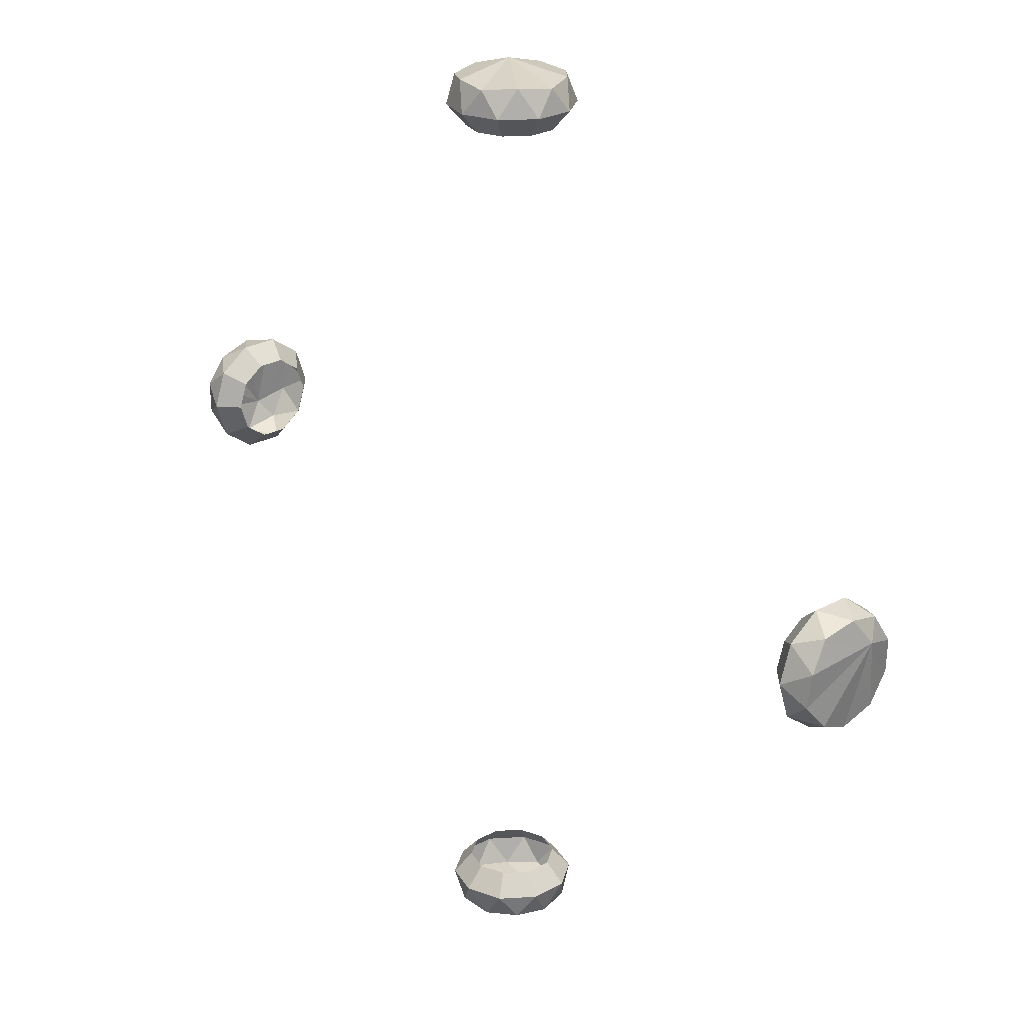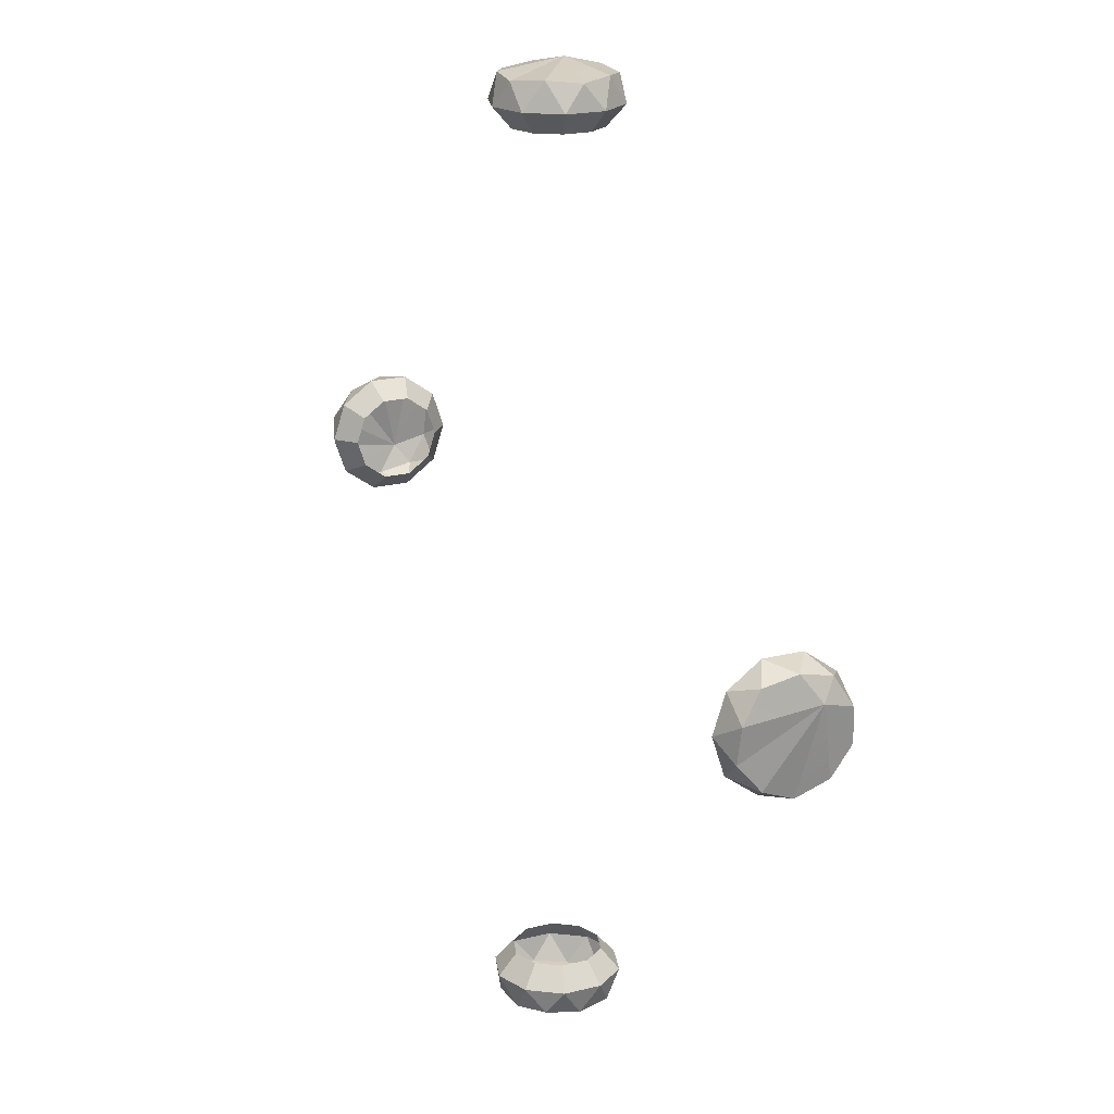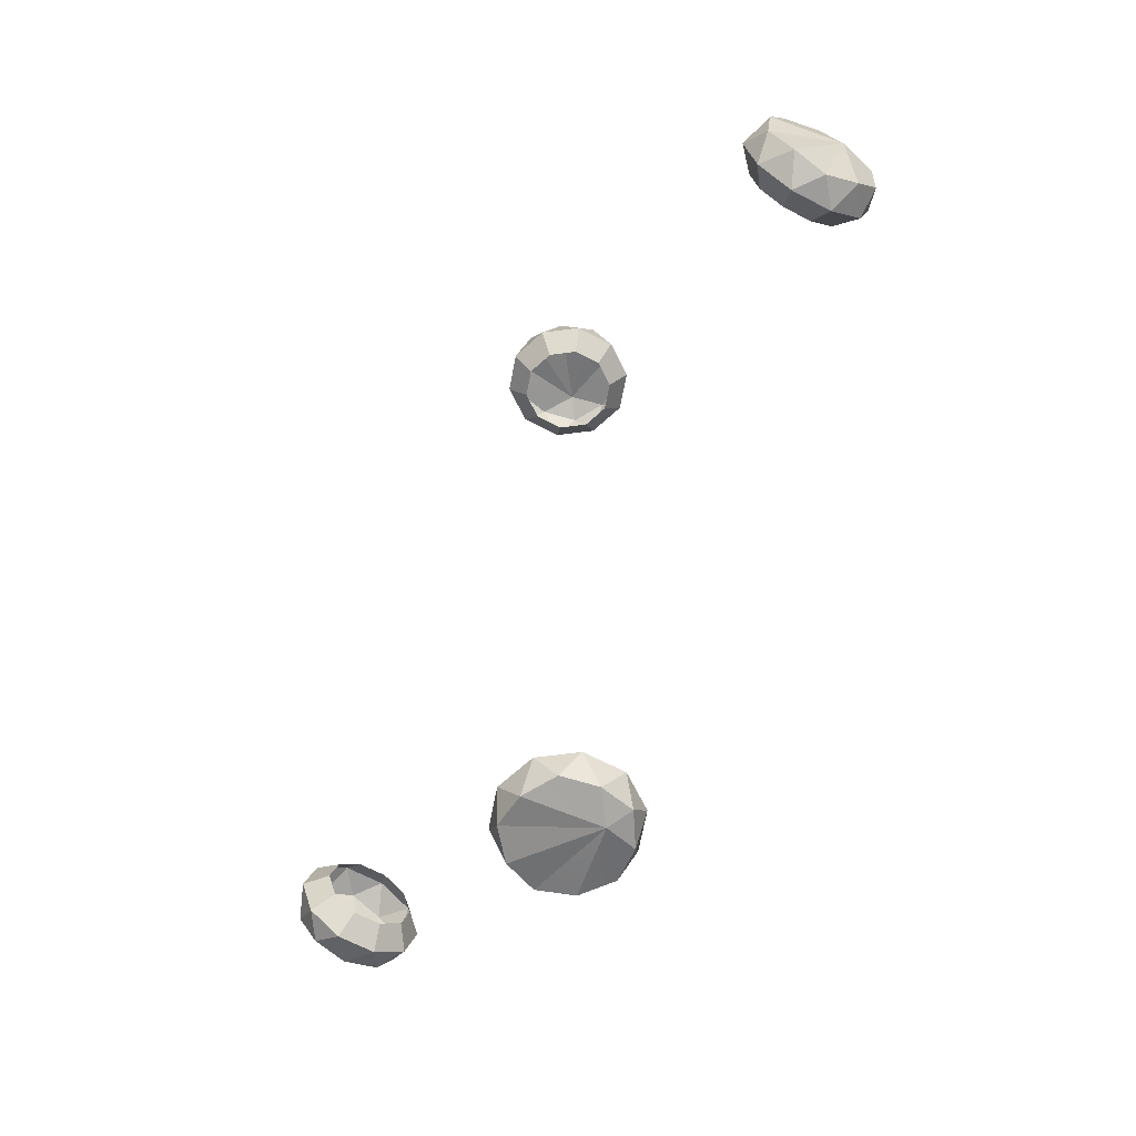
<metadata>
{"format":"obj","ext":"obj","renderer":"f3d","projection":"perspective","resolution":1024,"background":"white","views":[{"elev":25.1,"azim":-131.6,"up":"+Y"},{"elev":20.1,"azim":-114.8,"up":"+Y"},{"elev":-62.7,"azim":-118.4,"up":"+Y"}]}
</metadata>
<code>
g IceRingGemstoneMesh
v -0.11 -1.101 0.08214
v -0.03998 -1.109 0.1252
v -0.06468 -1.126 0.04919
v -3.289e-07 -1.042 -0.1499
v -0.08939 -1.042 -0.1208
v -0.03998 -1.109 -0.1208
v 0.08939 -1.042 0.1252
v 0.1047 -1.109 0.07823
v 0.04203 -1.101 0.1316
v -0.1446 -1.042 -0.0448
v -0.1446 -1.042 0.04919
v -0.1294 -1.109 0.002194
v -0.08939 -1.042 0.1252
v -0.03998 -1.109 0.1252
v -0.11 -1.101 0.08214
v -0.1446 -1.042 0.04919
v -0.11 -1.101 0.08214
v -0.1294 -1.109 0.002194
v 0.1446 -1.042 -0.0448
v 0.08939 -1.042 -0.1208
v 0.1047 -1.109 -0.07384
v -0.08939 -1.042 -0.1208
v -0.11 -1.101 -0.07775
v -0.03998 -1.109 -0.1208
v -3.289e-07 -1.042 0.1543
v 0.04203 -1.101 0.1316
v -0.03998 -1.109 0.1252
v 0.08939 -1.042 -0.1208
v 0.04203 -1.101 -0.1272
v 0.1047 -1.109 -0.07384
v 0.1446 -1.042 0.04919
v 0.136 -1.101 0.002194
v 0.1047 -1.109 0.07823
v 0.08939 -1.042 0.1252
v 0.04203 -1.101 0.1316
v -3.289e-07 -1.042 0.1543
v -0.08939 -1.042 0.1252
v -0.11 -1.101 0.08214
v -0.1446 -1.042 0.04919
v -0.1446 -1.042 -0.0448
v -0.11 -1.101 -0.07775
v -0.08939 -1.042 -0.1208
v -3.289e-07 -1.042 -0.1499
v 0.04203 -1.101 -0.1272
v 0.08939 -1.042 -0.1208
v 0.1446 -1.042 -0.0448
v 0.136 -1.101 0.002194
v 0.1446 -1.042 0.04919
v -0.11 -1.101 0.08214
v -0.06468 -1.126 0.04919
v -0.1294 -1.109 0.002194
v -0.06468 -1.126 0.04919
v 0.04203 -1.101 -0.1272
v -0.03998 -1.109 -0.1208
v 0.136 -1.101 0.002194
v 0.1047 -1.109 0.07823
v 0.04203 -1.101 -0.1272
v -0.06468 -1.126 0.04919
v 0.1047 -1.109 -0.07384
v 0.1047 -1.109 -0.07384
v -0.06468 -1.126 0.04919
v 0.136 -1.101 0.002194
v -3.289e-07 -1.042 -0.1499
v -0.03998 -1.109 -0.1208
v 0.04203 -1.101 -0.1272
v -0.1446 -1.042 -0.0448
v -0.1294 -1.109 0.002194
v -0.11 -1.101 -0.07775
v 0.1446 -1.042 -0.0448
v 0.1047 -1.109 -0.07384
v 0.136 -1.101 0.002194
v -3.289e-07 -1.042 0.1543
v -0.03998 -1.109 0.1252
v -0.08939 -1.042 0.1252
v 0.1446 -1.042 0.04919
v 0.1047 -1.109 0.07823
v 0.08939 -1.042 0.1252
v 1.101 -0.11 0.08214
v 1.109 -0.03998 0.1252
v 1.126 -0.06468 0.04919
v 1.042 -2.834e-07 -0.1499
v 1.042 -0.08939 -0.1208
v 1.109 -0.03998 -0.1208
v 1.042 0.08939 0.1252
v 1.109 0.1047 0.07823
v 1.101 0.04203 0.1316
v 1.042 -0.1446 -0.0448
v 1.042 -0.1446 0.04919
v 1.109 -0.1294 0.002194
v 1.042 -0.08939 0.1252
v 1.109 -0.03998 0.1252
v 1.101 -0.11 0.08214
v 1.042 -0.1446 0.04919
v 1.101 -0.11 0.08214
v 1.109 -0.1294 0.002194
v 1.042 0.1446 -0.0448
v 1.042 0.08939 -0.1208
v 1.109 0.1047 -0.07384
v 1.042 -0.08939 -0.1208
v 1.101 -0.11 -0.07775
v 1.109 -0.03998 -0.1208
v 1.042 -2.834e-07 0.1543
v 1.101 0.04203 0.1316
v 1.109 -0.03998 0.1252
v 1.042 0.08939 -0.1208
v 1.101 0.04203 -0.1272
v 1.109 0.1047 -0.07384
v 1.042 0.1446 0.04919
v 1.101 0.136 0.002194
v 1.109 0.1047 0.07823
v 1.042 0.08939 0.1252
v 1.101 0.04203 0.1316
v 1.042 -2.834e-07 0.1543
v 1.042 -0.08939 0.1252
v 1.101 -0.11 0.08214
v 1.042 -0.1446 0.04919
v 1.042 -0.1446 -0.0448
v 1.101 -0.11 -0.07775
v 1.042 -0.08939 -0.1208
v 1.042 -2.834e-07 -0.1499
v 1.101 0.04203 -0.1272
v 1.042 0.08939 -0.1208
v 1.042 0.1446 -0.0448
v 1.101 0.136 0.002194
v 1.042 0.1446 0.04919
v 1.101 -0.11 0.08214
v 1.126 -0.06468 0.04919
v 1.109 -0.1294 0.002194
v 1.126 -0.06468 0.04919
v 1.101 0.04203 -0.1272
v 1.109 -0.03998 -0.1208
v 1.101 0.136 0.002194
v 1.109 0.1047 0.07823
v 1.101 0.04203 -0.1272
v 1.126 -0.06468 0.04919
v 1.109 0.1047 -0.07384
v 1.109 0.1047 -0.07384
v 1.126 -0.06468 0.04919
v 1.101 0.136 0.002194
v 1.042 -2.834e-07 -0.1499
v 1.109 -0.03998 -0.1208
v 1.101 0.04203 -0.1272
v 1.042 -0.1446 -0.0448
v 1.109 -0.1294 0.002194
v 1.101 -0.11 -0.07775
v 1.042 0.1446 -0.0448
v 1.109 0.1047 -0.07384
v 1.101 0.136 0.002194
v 1.042 -2.834e-07 0.1543
v 1.109 -0.03998 0.1252
v 1.042 -0.08939 0.1252
v 1.042 0.1446 0.04919
v 1.109 0.1047 0.07823
v 1.042 0.08939 0.1252
v 0.11 1.101 0.08214
v 0.03998 1.109 0.1252
v 0.06468 1.126 0.04919
v 2.379e-07 1.042 -0.1499
v 0.08939 1.042 -0.1208
v 0.03998 1.109 -0.1208
v -0.08939 1.042 0.1252
v -0.1047 1.109 0.07823
v -0.04203 1.101 0.1316
v 0.1446 1.042 -0.0448
v 0.1446 1.042 0.04919
v 0.1294 1.109 0.002194
v 0.08939 1.042 0.1252
v 0.03998 1.109 0.1252
v 0.11 1.101 0.08214
v 0.1446 1.042 0.04919
v 0.11 1.101 0.08214
v 0.1294 1.109 0.002194
v -0.1446 1.042 -0.0448
v -0.08939 1.042 -0.1208
v -0.1047 1.109 -0.07384
v 0.08939 1.042 -0.1208
v 0.11 1.101 -0.07775
v 0.03998 1.109 -0.1208
v 2.379e-07 1.042 0.1543
v -0.04203 1.101 0.1316
v 0.03998 1.109 0.1252
v -0.08939 1.042 -0.1208
v -0.04203 1.101 -0.1272
v -0.1047 1.109 -0.07384
v -0.1446 1.042 0.04919
v -0.136 1.101 0.002194
v -0.1047 1.109 0.07823
v -0.08939 1.042 0.1252
v -0.04203 1.101 0.1316
v 2.379e-07 1.042 0.1543
v 0.08939 1.042 0.1252
v 0.11 1.101 0.08214
v 0.1446 1.042 0.04919
v 0.1446 1.042 -0.0448
v 0.11 1.101 -0.07775
v 0.08939 1.042 -0.1208
v 2.379e-07 1.042 -0.1499
v -0.04203 1.101 -0.1272
v -0.08939 1.042 -0.1208
v -0.1446 1.042 -0.0448
v -0.136 1.101 0.002194
v -0.1446 1.042 0.04919
v 0.11 1.101 0.08214
v 0.06468 1.126 0.04919
v 0.1294 1.109 0.002194
v 0.06468 1.126 0.04919
v -0.04203 1.101 -0.1272
v 0.03998 1.109 -0.1208
v -0.136 1.101 0.002194
v -0.1047 1.109 0.07823
v -0.04203 1.101 -0.1272
v 0.06468 1.126 0.04919
v -0.1047 1.109 -0.07384
v -0.1047 1.109 -0.07384
v 0.06468 1.126 0.04919
v -0.136 1.101 0.002194
v 2.379e-07 1.042 -0.1499
v 0.03998 1.109 -0.1208
v -0.04203 1.101 -0.1272
v 0.1446 1.042 -0.0448
v 0.1294 1.109 0.002194
v 0.11 1.101 -0.07775
v -0.1446 1.042 -0.0448
v -0.1047 1.109 -0.07384
v -0.136 1.101 0.002194
v 2.379e-07 1.042 0.1543
v 0.03998 1.109 0.1252
v 0.08939 1.042 0.1252
v -0.1446 1.042 0.04919
v -0.1047 1.109 0.07823
v -0.08939 1.042 0.1252
v -1.101 0.11 0.08214
v -1.109 0.03998 0.1252
v -1.126 0.06468 0.04919
v -1.042 1.923e-07 -0.1499
v -1.042 0.08939 -0.1208
v -1.109 0.03998 -0.1208
v -1.042 -0.08939 0.1252
v -1.109 -0.1047 0.07823
v -1.101 -0.04203 0.1316
v -1.042 0.1446 -0.0448
v -1.042 0.1446 0.04919
v -1.109 0.1294 0.002194
v -1.042 0.08939 0.1252
v -1.109 0.03998 0.1252
v -1.101 0.11 0.08214
v -1.042 0.1446 0.04919
v -1.101 0.11 0.08214
v -1.109 0.1294 0.002194
v -1.042 -0.1446 -0.0448
v -1.042 -0.08939 -0.1208
v -1.109 -0.1047 -0.07384
v -1.042 0.08939 -0.1208
v -1.101 0.11 -0.07775
v -1.109 0.03998 -0.1208
v -1.042 1.923e-07 0.1543
v -1.101 -0.04203 0.1316
v -1.109 0.03998 0.1252
v -1.042 -0.08939 -0.1208
v -1.101 -0.04203 -0.1272
v -1.109 -0.1047 -0.07384
v -1.042 -0.1446 0.04919
v -1.101 -0.136 0.002194
v -1.109 -0.1047 0.07823
v -1.042 -0.08939 0.1252
v -1.101 -0.04203 0.1316
v -1.042 1.923e-07 0.1543
v -1.042 0.08939 0.1252
v -1.101 0.11 0.08214
v -1.042 0.1446 0.04919
v -1.042 0.1446 -0.0448
v -1.101 0.11 -0.07775
v -1.042 0.08939 -0.1208
v -1.042 1.923e-07 -0.1499
v -1.101 -0.04203 -0.1272
v -1.042 -0.08939 -0.1208
v -1.042 -0.1446 -0.0448
v -1.101 -0.136 0.002194
v -1.042 -0.1446 0.04919
v -1.101 0.11 0.08214
v -1.126 0.06468 0.04919
v -1.109 0.1294 0.002194
v -1.126 0.06468 0.04919
v -1.101 -0.04203 -0.1272
v -1.109 0.03998 -0.1208
v -1.101 -0.136 0.002194
v -1.109 -0.1047 0.07823
v -1.101 -0.04203 -0.1272
v -1.126 0.06468 0.04919
v -1.109 -0.1047 -0.07384
v -1.109 -0.1047 -0.07384
v -1.126 0.06468 0.04919
v -1.101 -0.136 0.002194
v -1.042 1.923e-07 -0.1499
v -1.109 0.03998 -0.1208
v -1.101 -0.04203 -0.1272
v -1.042 0.1446 -0.0448
v -1.109 0.1294 0.002194
v -1.101 0.11 -0.07775
v -1.042 -0.1446 -0.0448
v -1.109 -0.1047 -0.07384
v -1.101 -0.136 0.002194
v -1.042 1.923e-07 0.1543
v -1.109 0.03998 0.1252
v -1.042 0.08939 0.1252
v -1.042 -0.1446 0.04919
v -1.109 -0.1047 0.07823
v -1.042 -0.08939 0.1252
v 0.04203 -1.101 0.1316
v -0.06468 -1.126 0.04919
v -0.03998 -1.109 0.1252
v 0.1047 -1.109 0.07823
v -0.11 -1.101 -0.07775
v -0.1294 -1.109 0.002194
v -0.06468 -1.126 0.04919
v -0.03998 -1.109 -0.1208
v -3.289e-07 -1.042 0.1543
v -3.289e-07 -0.9909 0.1094
v 0.063 -0.9909 0.08891
v 0.08939 -1.042 0.1252
v -0.1446 -1.042 0.04919
v -0.1019 -0.9909 0.03532
v -0.063 -0.9909 0.08891
v -0.08939 -1.042 0.1252
v 0.1446 -1.042 0.04919
v 0.08939 -1.042 0.1252
v 0.063 -0.9909 0.08891
v 0.1019 -0.9909 0.03532
v -0.1446 -1.042 -0.0448
v -0.08939 -1.042 -0.1208
v -0.063 -0.9909 -0.08452
v -0.1019 -0.9909 -0.03093
v -3.289e-07 -1.042 0.1543
v -0.08939 -1.042 0.1252
v -0.063 -0.9909 0.08891
v -3.289e-07 -0.9909 0.1094
v -0.1446 -1.042 -0.0448
v -0.1019 -0.9909 -0.03093
v -0.1019 -0.9909 0.03532
v -0.1446 -1.042 0.04919
v -3.289e-07 -1.042 -0.1499
v 0.08939 -1.042 -0.1208
v 0.063 -0.9909 -0.08452
v -3.289e-07 -0.9909 -0.105
v -3.289e-07 -1.042 -0.1499
v -3.289e-07 -0.9909 -0.105
v -0.063 -0.9909 -0.08452
v -0.08939 -1.042 -0.1208
v 0.1446 -1.042 -0.0448
v 0.1446 -1.042 0.04919
v 0.1019 -0.9909 0.03532
v 0.1019 -0.9909 -0.03093
v 0.1446 -1.042 -0.0448
v 0.1019 -0.9909 -0.03093
v 0.063 -0.9909 -0.08452
v 0.08939 -1.042 -0.1208
v 1.101 0.04203 0.1316
v 1.126 -0.06468 0.04919
v 1.109 -0.03998 0.1252
v 1.109 0.1047 0.07823
v 1.101 -0.11 -0.07775
v 1.109 -0.1294 0.002194
v 1.126 -0.06468 0.04919
v 1.109 -0.03998 -0.1208
v 1.042 -2.834e-07 0.1543
v 0.9909 -2.856e-07 0.1094
v 0.9909 0.063 0.08891
v 1.042 0.08939 0.1252
v 1.042 -0.1446 0.04919
v 0.9909 -0.1019 0.03532
v 0.9909 -0.063 0.08891
v 1.042 -0.08939 0.1252
v 1.042 0.1446 0.04919
v 1.042 0.08939 0.1252
v 0.9909 0.063 0.08891
v 0.9909 0.1019 0.03532
v 1.042 -0.1446 -0.0448
v 1.042 -0.08939 -0.1208
v 0.9909 -0.063 -0.08452
v 0.9909 -0.1019 -0.03093
v 1.042 -2.834e-07 0.1543
v 1.042 -0.08939 0.1252
v 0.9909 -0.063 0.08891
v 0.9909 -2.856e-07 0.1094
v 1.042 -0.1446 -0.0448
v 0.9909 -0.1019 -0.03093
v 0.9909 -0.1019 0.03532
v 1.042 -0.1446 0.04919
v 1.042 -2.834e-07 -0.1499
v 1.042 0.08939 -0.1208
v 0.9909 0.063 -0.08452
v 0.9909 -2.856e-07 -0.105
v 1.042 -2.834e-07 -0.1499
v 0.9909 -2.856e-07 -0.105
v 0.9909 -0.063 -0.08452
v 1.042 -0.08939 -0.1208
v 1.042 0.1446 -0.0448
v 1.042 0.1446 0.04919
v 0.9909 0.1019 0.03532
v 0.9909 0.1019 -0.03093
v 1.042 0.1446 -0.0448
v 0.9909 0.1019 -0.03093
v 0.9909 0.063 -0.08452
v 1.042 0.08939 -0.1208
v -0.04203 1.101 0.1316
v 0.06468 1.126 0.04919
v 0.03998 1.109 0.1252
v -0.1047 1.109 0.07823
v 0.11 1.101 -0.07775
v 0.1294 1.109 0.002194
v 0.06468 1.126 0.04919
v 0.03998 1.109 -0.1208
v 2.379e-07 1.042 0.1543
v 2.423e-07 0.9909 0.1094
v -0.063 0.9909 0.08891
v -0.08939 1.042 0.1252
v 0.1446 1.042 0.04919
v 0.1019 0.9909 0.03532
v 0.063 0.9909 0.08891
v 0.08939 1.042 0.1252
v -0.1446 1.042 0.04919
v -0.08939 1.042 0.1252
v -0.063 0.9909 0.08891
v -0.1019 0.9909 0.03532
v 0.1446 1.042 -0.0448
v 0.08939 1.042 -0.1208
v 0.063 0.9909 -0.08452
v 0.1019 0.9909 -0.03093
v 2.379e-07 1.042 0.1543
v 0.08939 1.042 0.1252
v 0.063 0.9909 0.08891
v 2.423e-07 0.9909 0.1094
v 0.1446 1.042 -0.0448
v 0.1019 0.9909 -0.03093
v 0.1019 0.9909 0.03532
v 0.1446 1.042 0.04919
v 2.379e-07 1.042 -0.1499
v -0.08939 1.042 -0.1208
v -0.063 0.9909 -0.08452
v 2.423e-07 0.9909 -0.105
v 2.379e-07 1.042 -0.1499
v 2.423e-07 0.9909 -0.105
v 0.063 0.9909 -0.08452
v 0.08939 1.042 -0.1208
v -0.1446 1.042 -0.0448
v -0.1446 1.042 0.04919
v -0.1019 0.9909 0.03532
v -0.1019 0.9909 -0.03093
v -0.1446 1.042 -0.0448
v -0.1019 0.9909 -0.03093
v -0.063 0.9909 -0.08452
v -0.08939 1.042 -0.1208
v -1.101 -0.04203 0.1316
v -1.126 0.06468 0.04919
v -1.109 0.03998 0.1252
v -1.109 -0.1047 0.07823
v -1.101 0.11 -0.07775
v -1.109 0.1294 0.002194
v -1.126 0.06468 0.04919
v -1.109 0.03998 -0.1208
v -1.042 1.923e-07 0.1543
v -0.9909 1.99e-07 0.1094
v -0.9909 -0.063 0.08891
v -1.042 -0.08939 0.1252
v -1.042 0.1446 0.04919
v -0.9909 0.1019 0.03532
v -0.9909 0.063 0.08891
v -1.042 0.08939 0.1252
v -1.042 -0.1446 0.04919
v -1.042 -0.08939 0.1252
v -0.9909 -0.063 0.08891
v -0.9909 -0.1019 0.03532
v -1.042 0.1446 -0.0448
v -1.042 0.08939 -0.1208
v -0.9909 0.063 -0.08452
v -0.9909 0.1019 -0.03093
v -1.042 1.923e-07 0.1543
v -1.042 0.08939 0.1252
v -0.9909 0.063 0.08891
v -0.9909 1.99e-07 0.1094
v -1.042 0.1446 -0.0448
v -0.9909 0.1019 -0.03093
v -0.9909 0.1019 0.03532
v -1.042 0.1446 0.04919
v -1.042 1.923e-07 -0.1499
v -1.042 -0.08939 -0.1208
v -0.9909 -0.063 -0.08452
v -0.9909 1.99e-07 -0.105
v -1.042 1.923e-07 -0.1499
v -0.9909 1.99e-07 -0.105
v -0.9909 0.063 -0.08452
v -1.042 0.08939 -0.1208
v -1.042 -0.1446 -0.0448
v -1.042 -0.1446 0.04919
v -0.9909 -0.1019 0.03532
v -0.9909 -0.1019 -0.03093
v -1.042 -0.1446 -0.0448
v -0.9909 -0.1019 -0.03093
v -0.9909 -0.063 -0.08452
v -1.042 -0.08939 -0.1208
g IceRingGemstoneMesh_0
f 3 2 1
f 6 5 4
f 9 8 7
f 12 11 10
f 15 14 13
f 18 17 16
f 21 20 19
f 24 23 22
f 27 26 25
f 30 29 28
f 33 32 31
f 36 35 34
f 39 38 37
f 42 41 40
f 45 44 43
f 48 47 46
f 51 50 49
f 54 53 52
f 56 52 55
f 59 58 57
f 62 61 60
f 65 64 63
f 68 67 66
f 71 70 69
f 74 73 72
f 77 76 75
f 80 79 78
f 83 82 81
f 86 85 84
f 89 88 87
f 92 91 90
f 95 94 93
f 98 97 96
f 101 100 99
f 104 103 102
f 107 106 105
f 110 109 108
f 113 112 111
f 116 115 114
f 119 118 117
f 122 121 120
f 125 124 123
f 128 127 126
f 131 130 129
f 133 129 132
f 136 135 134
f 139 138 137
f 142 141 140
f 145 144 143
f 148 147 146
f 151 150 149
f 154 153 152
f 157 156 155
f 160 159 158
f 163 162 161
f 166 165 164
f 169 168 167
f 172 171 170
f 175 174 173
f 178 177 176
f 181 180 179
f 184 183 182
f 187 186 185
f 190 189 188
f 193 192 191
f 196 195 194
f 199 198 197
f 202 201 200
f 205 204 203
f 208 207 206
f 210 206 209
f 213 212 211
f 216 215 214
f 219 218 217
f 222 221 220
f 225 224 223
f 228 227 226
f 231 230 229
f 234 233 232
f 237 236 235
f 240 239 238
f 243 242 241
f 246 245 244
f 249 248 247
f 252 251 250
f 255 254 253
f 258 257 256
f 261 260 259
f 264 263 262
f 267 266 265
f 270 269 268
f 273 272 271
f 276 275 274
f 279 278 277
f 282 281 280
f 285 284 283
f 287 283 286
f 290 289 288
f 293 292 291
f 296 295 294
f 299 298 297
f 302 301 300
f 305 304 303
f 308 307 306
f 311 310 309
f 309 310 312
f 315 314 313
f 316 315 313
f 319 318 317
f 320 319 317
f 323 322 321
f 324 323 321
f 327 326 325
f 328 327 325
f 331 330 329
f 332 331 329
f 335 334 333
f 336 335 333
f 339 338 337
f 340 339 337
f 343 342 341
f 344 343 341
f 347 346 345
f 348 347 345
f 351 350 349
f 352 351 349
f 355 354 353
f 356 355 353
f 359 358 357
f 357 358 360
f 363 362 361
f 364 363 361
f 367 366 365
f 368 367 365
f 371 370 369
f 372 371 369
f 375 374 373
f 376 375 373
f 379 378 377
f 380 379 377
f 383 382 381
f 384 383 381
f 387 386 385
f 388 387 385
f 391 390 389
f 392 391 389
f 395 394 393
f 396 395 393
f 399 398 397
f 400 399 397
f 403 402 401
f 404 403 401
f 407 406 405
f 405 406 408
f 411 410 409
f 412 411 409
f 415 414 413
f 416 415 413
f 419 418 417
f 420 419 417
f 423 422 421
f 424 423 421
f 427 426 425
f 428 427 425
f 431 430 429
f 432 431 429
f 435 434 433
f 436 435 433
f 439 438 437
f 440 439 437
f 443 442 441
f 444 443 441
f 447 446 445
f 448 447 445
f 451 450 449
f 452 451 449
f 455 454 453
f 453 454 456
f 459 458 457
f 460 459 457
f 463 462 461
f 464 463 461
f 467 466 465
f 468 467 465
f 471 470 469
f 472 471 469
f 475 474 473
f 476 475 473
f 479 478 477
f 480 479 477
f 483 482 481
f 484 483 481
f 487 486 485
f 488 487 485
f 491 490 489
f 492 491 489
f 495 494 493
f 496 495 493
f 499 498 497
f 500 499 497

</code>
